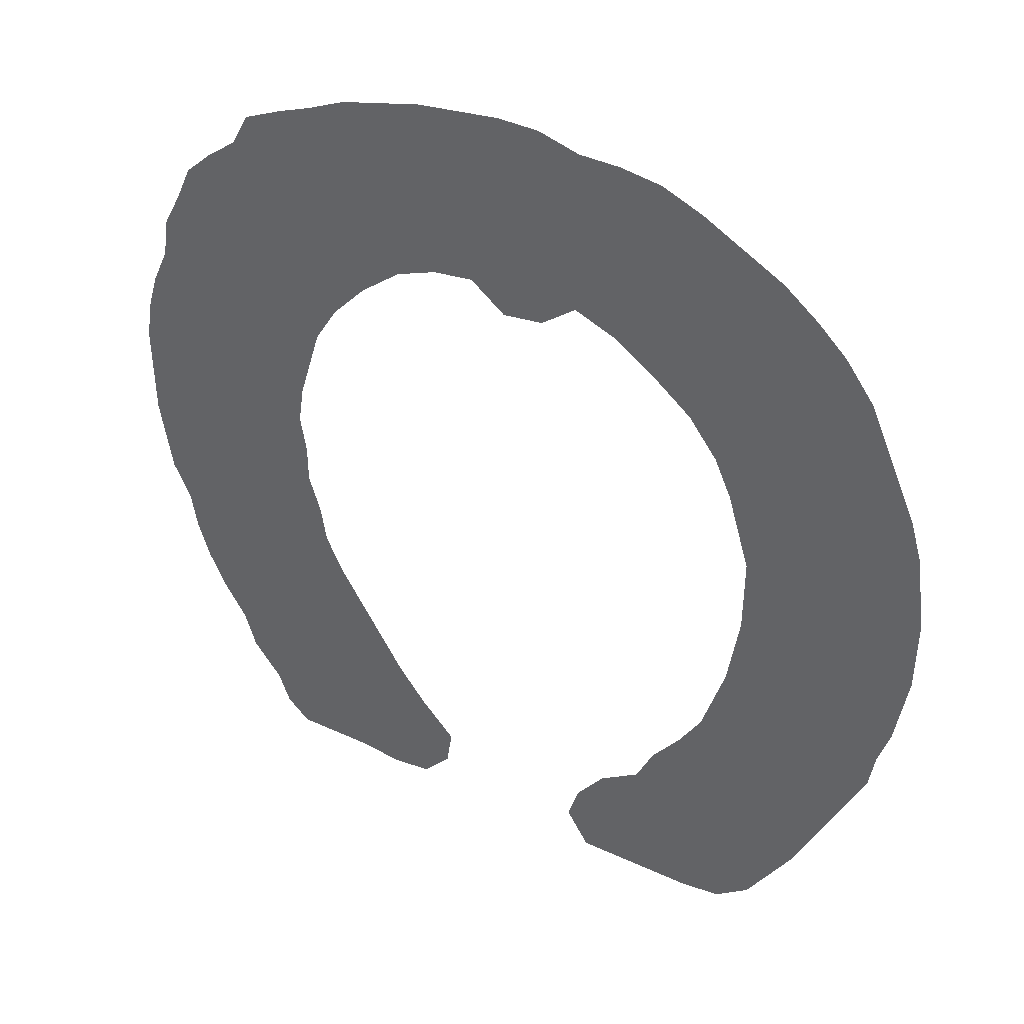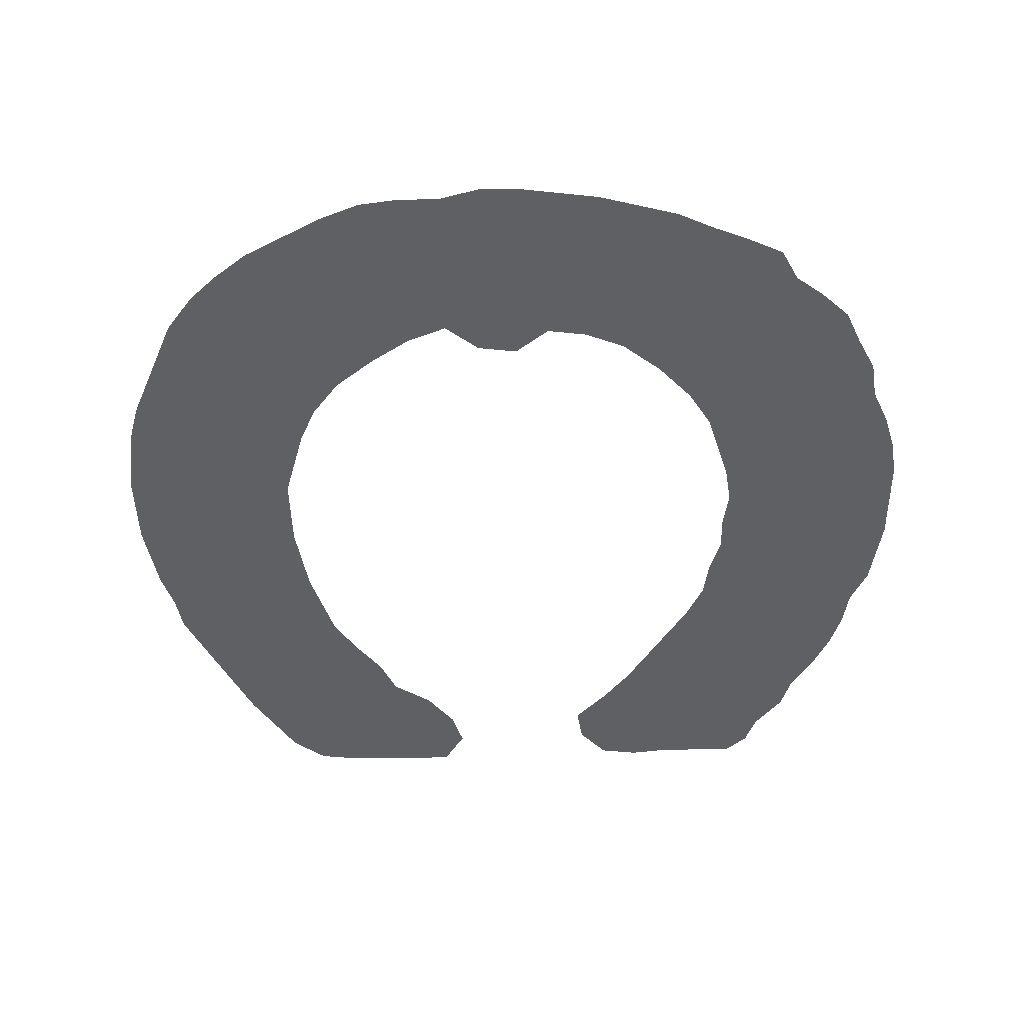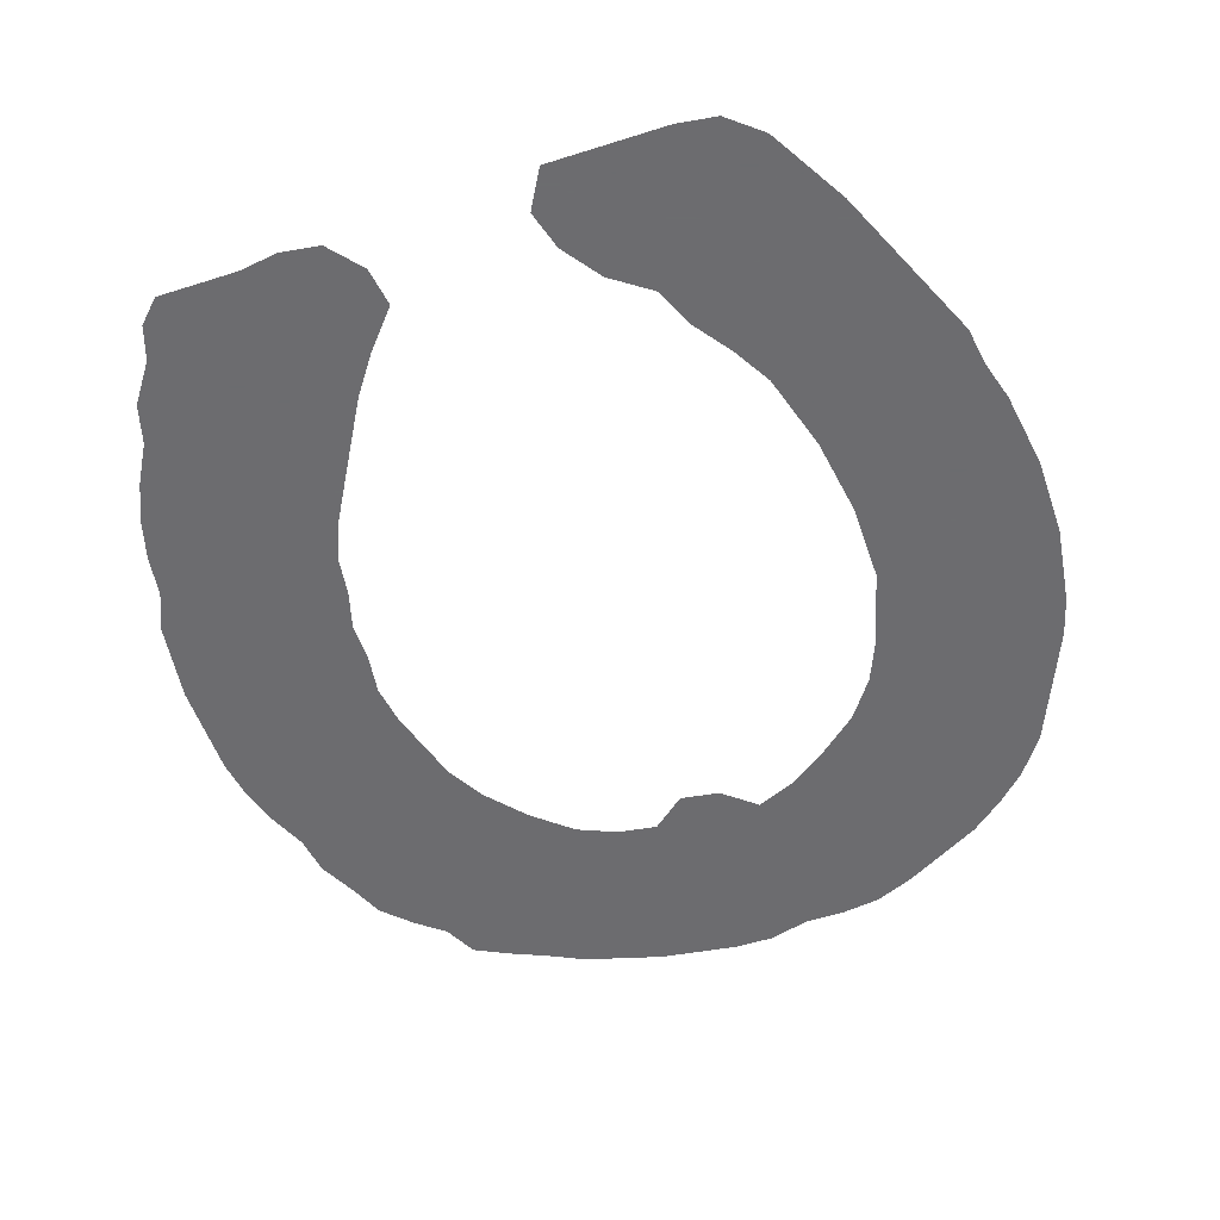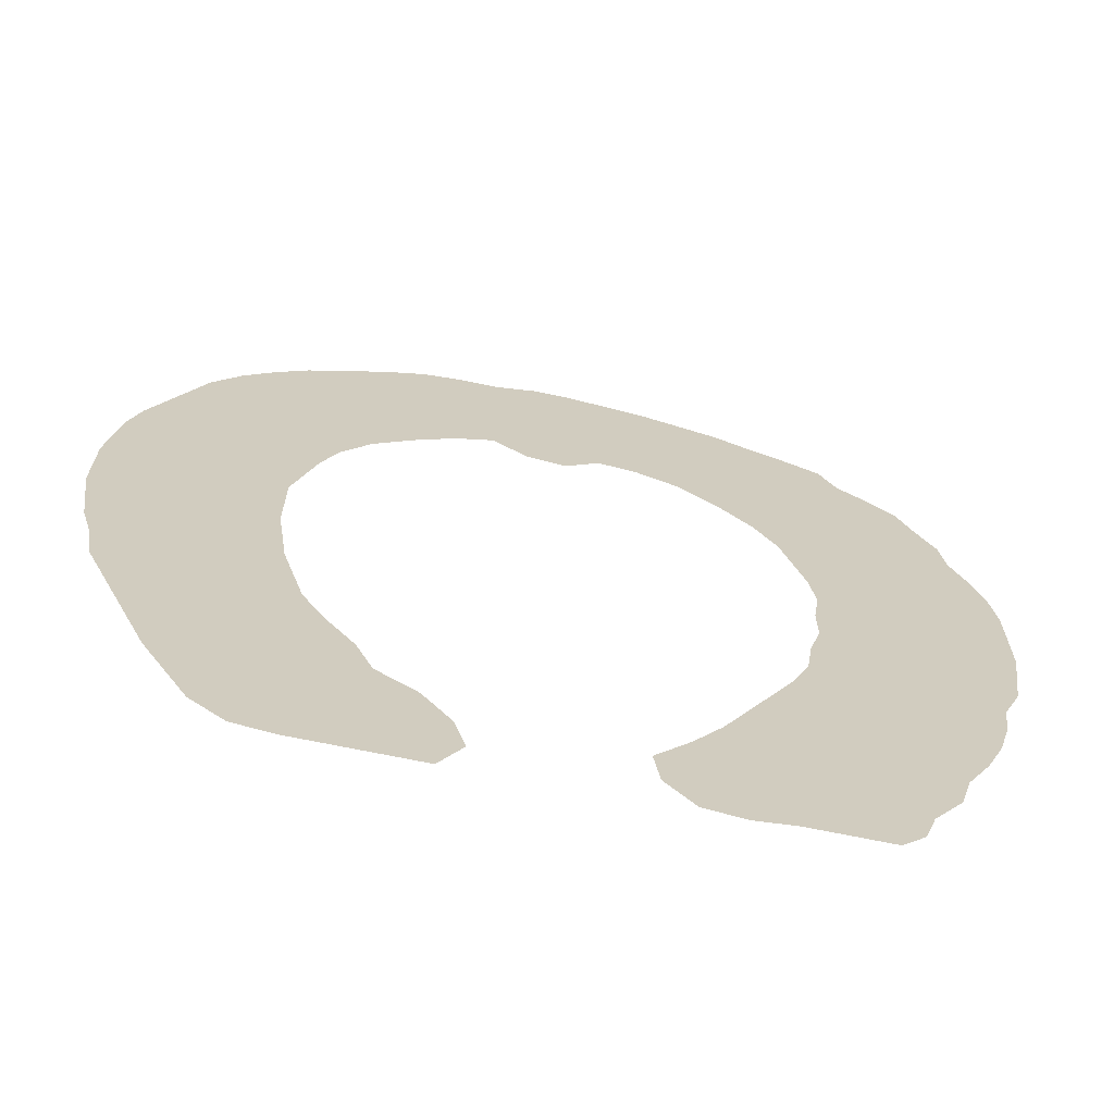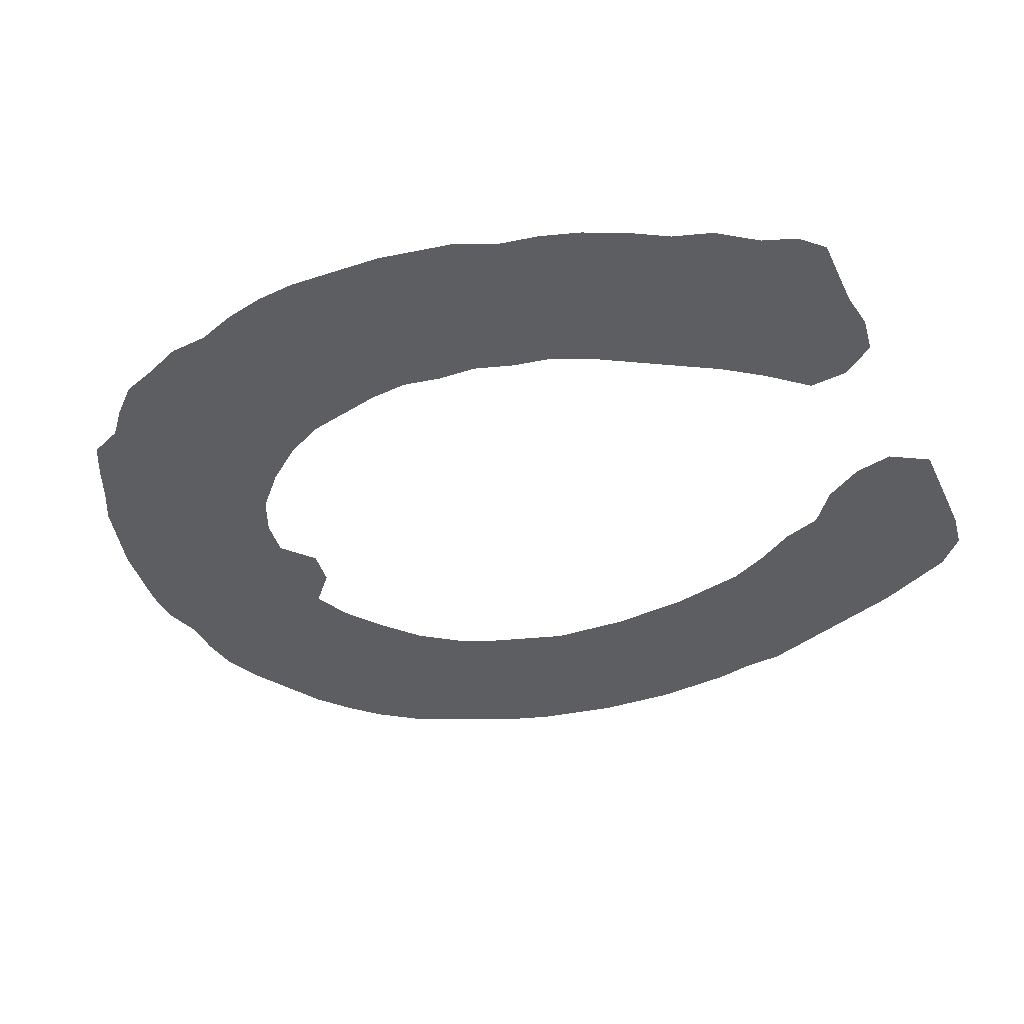
<metadata>
{"format":"obj","ext":"obj","renderer":"f3d","projection":"perspective","resolution":1024,"background":"white","views":[{"elev":43.3,"azim":28.5,"up":"+Y"},{"elev":-43.4,"azim":-179.0,"up":"+Z"},{"elev":-53.8,"azim":18.7,"up":"+Z"},{"elev":-68.0,"azim":168.1,"up":"+Y"},{"elev":-37.9,"azim":-67.0,"up":"+Z"}]}
</metadata>
<code>
v 0.2326 0.1591 0
v 0 0.5644 0
v 0.006135 0.6074 0
v 0.01841 0.6503 0
v 0.03681 0.6933 0
v 0.04294 0.7362 0
v 0.06331 0.7773 0
v 0.07976 0.8159 0
v 0.1104 0.8466 0
v 0.1411 0.8712 0
v 0.1595 0.908 0
v 0.2007 0.9283 0
v 0.2357 0.9432 0
v 0.2761 0.9632 0
v 0.3151 0.9743 0
v 0.362 0.9877 0
v 0.401 0.9933 0
v 0.4479 1 0
v 0.4908 1 0
v 0.5337 0.9877 0
v 0.5767 0.9877 0
v 0.6196 0.9816 0
v 0.6626 0.9632 0
v 0.7047 0.9391 0
v 0.7485 0.9141 0
v 0.7853 0.8834 0
v 0.8159 0.8528 0
v 0.8466 0.8098 0
v 0.8669 0.7626 0
v 0.8835 0.7239 0
v 0.9018 0.681 0
v 0.9141 0.638 0
v 0.9197 0.599 0
v 0.9264 0.5522 0
v 0.9264 0.5084 0
v 0.9264 0.4663 0
v 0.9201 0.4225 0
v 0.9141 0.3804 0
v 0.9018 0.3374 0
v 0.8957 0.2945 0
v 0.8774 0.2517 0
v 0.8574 0.2052 0
v 0.8404 0.1654 0
v 0.8221 0.1227 0
v 0.7953 0.07585 0
v 0.773 0.03681 0
v 0.7362 0.006135 0
v 0.6933 0 0
v 0.6542 0 0
v 0.6112 0 0
v 0.5644 0 0
v 0.5399 0.04294 0
v 0.5522 0.08589 0
v 0.5828 0.1288 0
v 0.6258 0.1595 0
v 0.6442 0.2024 0
v 0.6748 0.2454 0
v 0.6994 0.2883 0
v 0.7119 0.3321 0
v 0.7239 0.3742 0
v 0.7295 0.4133 0
v 0.7362 0.4601 0
v 0.7362 0.5038 0
v 0.7362 0.546 0
v 0.7237 0.5897 0
v 0.7117 0.6319 0
v 0.6933 0.6748 0
v 0.6626 0.7178 0
v 0.6196 0.7546 0
v 0.5767 0.7853 0
v 0.5337 0.8037 0
v 0.4969 0.773 0
v 0.454 0.7669 0
v 0.4172 0.7975 0
v 0.3742 0.7914 0
v 0.3313 0.773 0
v 0.2883 0.7362 0
v 0.2515 0.6933 0
v 0.227 0.6503 0
v 0.2158 0.6113 0
v 0.2024 0.5644 0
v 0.1963 0.5215 0
v 0.2024 0.4785 0
v 0.2024 0.4356 0
v 0.2147 0.3926 0
v 0.2209 0.3497 0
v 0.2393 0.3068 0
v 0.2635 0.2643 0
v 0.2881 0.2213 0
v 0.3129 0.1779 0
v 0.3436 0.135 0
v 0.3804 0.09202 0
v 0.3742 0.04908 0
v 0.3436 0.01227 0
v 0.3006 0.006135 0
v 0.2577 0.01227 0
v 0.2139 0.01227 0
v 0.1718 0.01227 0
v 0.1472 0.03681 0
v 0.135 0.07362 0
v 0.1043 0.1166 0
v 0.09202 0.1595 0
v 0.06749 0.2024 0
v 0.04908 0.2454 0
v 0.03681 0.2883 0
v 0.03068 0.3313 0
v 0.01227 0.3742 0
v 0.006024 0.418 0
v 0 0.4601 0
v 0 0.5093 0
v 0.747 0.7748 0
v 0.7296 0.03823 0
v 0.1182 0.377 0
v 0.3264 0.04325 0
v 0.1708 0.7188 0
v 0.1799 0.2186 0
v 0.7873 0.7524 0
v 0.1191 0.6388 0
v 0.1084 0.424 0
v 0.7268 0.8158 0
v 0.6924 0.8315 0
v 0.8166 0.6125 0
v 0.1072 0.5911 0
v 0.09129 0.5533 0
v 0.1483 0.2704 0
v 0.5827 0.03997 0
v 0.6057 0.07168 0
v 0.1277 0.3232 0
v 0.2727 0.09622 0
v 0.6572 0.07925 0
v 0.8295 0.5061 0
v 0.7301 0.1581 0
v 0.7436 0.1982 0
v 0.7914 0.2746 0
v 0.8095 0.3207 0
v 0.5135 0.9003 0
v 0.5561 0.895 0
v 0.4631 0.9029 0
v 0.4844 0.8104 0
v 0.6554 0.8506 0
v 0.7945 0.7041 0
v 0.8026 0.6589 0
v 0.8311 0.5616 0
v 0.247 0.8366 0
v 0.2897 0.866 0
v 0.09851 0.5143 0
v 0.1302 0.7217 0
v 0.2071 0.7948 0
v 0.1716 0.8644 0
v 0.1846 0.0547 0
v 0.2266 0.1164 0
v 0.1877 0.1579 0
v 0.8325 0.4524 0
v 0.7074 0.1119 0
v 0.1392 0.224 0
v 0.4179 0.9079 0
v 0.381 0.8925 0
v 0.3384 0.8787 0
v 0.1952 0.887 0
v 0.6214 0.8712 0
v 0.5922 0.8938 0
v 0.102 0.4695 0
v 0.2844 0.7741 0
v 0.1607 0.7667 0
v 0.3265 0.08571 0
v 0.04709 0.3636 0
v 0.8213 0.4032 0
v 0.8056 0.3629 0
v 0.7765 0.2269 0
v 0.08172 0.3511 0
v 0.1603 0.4072 0
v 0.8241 0.7741 0
v 0.2199 0.1958 0
v 0.7664 0.832 0
v 0.6559 0.7985 0
v 0.7635 0.6243 0
v 0.06733 0.6567 0
v 0.6676 0.7556 0
v 0.2197 0.2359 0
v 0.1008 0.2393 0
v 0.1831 0.3135 0
v 0.09238 0.28 0
v 0.3051 0.1283 0
v 0.2526 0.2199 0
v 0.7209 0.8986 0
v 0.5365 0.8566 0
v 0.5001 0.9467 0
v 0.858 0.6483 0
v 0.2367 0.888 0
v 0.05108 0.5781 0
v 0.6574 0.1227 0
v 0.2852 0.05191 0
v 0.2088 0.7377 0
v 0.2698 0.1436 0
v 0.4472 0.8162 0
v 0.1764 0.1061 0
v 0.8602 0.3099 0
v 0.7543 0.7252 0
v 0.7473 0.07818 0
v 0.6968 0.2004 0
v 0.4215 0.8591 0
v 0.3081 0.9207 0
v 0.3785 0.8406 0
v 0.3889 0.9445 0
v 0.6923 0.8807 0
v 0.5765 0.8422 0
v 0.6253 0.9281 0
v 0.6679 0.03674 0
v 0.265 0.1855 0
v 0.7622 0.3461 0
v 0.7809 0.4343 0
v 0.8702 0.4091 0
v 0.8565 0.3603 0
v 0.8339 0.2799 0
v 0.7479 0.2668 0
v 0.7961 0.8017 0
v 0.1692 0.3602 0
v 0.06277 0.397 0
v 0.7088 0.7251 0
v 0.1407 0.1325 0
v 0.1457 0.1785 0
v 0.0548 0.4423 0
v 0.6999 0.7809 0
v 0.7354 0.8633 0
v 0.8684 0.6063 0
v 0.06222 0.6187 0
v 0.1601 0.5992 0
v 0.6133 0.1079 0
v 0.09832 0.686 0
v 0.1769 0.6429 0
v 0.1085 0.1991 0
v 0.2035 0.2703 0
v 0.07495 0.3146 0
v 0.1489 0.6799 0
v 0.7004 0.06032 0
v 0.8768 0.4866 0
v 0.7852 0.169 0
v 0.5434 0.9419 0
v 0.4656 0.9582 0
v 0.4623 0.852 0
v 0.499 0.8545 0
v 0.7704 0.3904 0
v 0.8329 0.7337 0
v 0.8458 0.6909 0
v 0.7462 0.6758 0
v 0.883 0.5695 0
v 0.7779 0.5771 0
v 0.877 0.5306 0
v 0.7842 0.5284 0
v 0.2921 0.8144 0
v 0.2524 0.7951 0
v 0.2702 0.9142 0
v 0.04653 0.5339 0
v 0.1456 0.5499 0
v 0.0808 0.7263 0
v 0.2014 0.6874 0
v 0.2462 0.7518 0
v 0.1596 0.8206 0
v 0.2042 0.8462 0
v 0.2369 0.0604 0
v 0.7843 0.4796 0
v 0.2066 0.08435 0
v 0.6784 0.1597 0
v 0.7655 0.1214 0
v 0.5854 0.94 0
v 0.431 0.9509 0
v 0.815 0.2011 0
v 0.334 0.8267 0
v 0.349 0.9333 0
v 0.661 0.9073 0
v 0.6163 0.8153 0
v 0.04911 0.4884 0
v 0.1494 0.4989 0
v 0.1535 0.4529 0
v 0.1167 0.7963 0
v 0.1104 0.7569 0
v 0.8837 0.4477 0
v 0.6292 0.03836 0
v 0.8262 0.24 0
v 0.754 0.3056 0
v 0.7219 0.2388 0
f 46 112 47
f 93 114 94
f 97 150 98
f 176 65 247
f 50 126 51
f 165 183 129
f 46 199 112
f 72 139 73
f 219 67 245
f 247 64 249
f 10 149 11
f 97 260 150
f 90 194 183
f 268 75 203
f 256 78 193
f 91 165 92
f 279 214 134
f 216 111 117
f 112 48 47
f 171 113 217
f 113 218 170
f 114 95 94
f 179 116 173
f 130 191 228
f 111 223 219
f 5 177 229
f 152 221 220
f 221 231 102
f 150 99 98
f 119 162 222
f 27 174 216
f 120 121 223
f 224 120 174
f 225 122 143
f 226 123 118
f 123 254 227
f 3 190 226
f 229 234 147
f 118 227 230
f 180 182 104
f 232 116 179
f 126 52 51
f 49 278 50
f 50 278 126
f 86 217 181
f 128 170 233
f 128 233 182
f 87 181 232
f 154 263 191
f 112 235 48
f 235 154 130
f 48 235 208
f 200 281 57
f 237 132 264
f 197 135 214
f 19 187 20
f 238 137 265
f 239 138 187
f 138 156 201
f 136 241 186
f 241 240 139
f 71 139 72
f 139 195 73
f 205 121 224
f 91 183 165
f 172 117 243
f 243 141 244
f 244 142 188
f 176 245 66
f 246 143 248
f 248 131 236
f 189 145 252
f 144 251 250
f 252 145 202
f 253 124 190
f 194 1 151
f 254 273 82
f 255 147 276
f 115 234 256
f 209 173 1
f 148 193 257
f 258 148 259
f 159 12 11
f 257 77 163
f 259 144 189
f 159 11 149
f 150 100 99
f 151 196 262
f 234 230 256
f 192 260 96
f 152 220 196
f 173 152 1
f 131 249 261
f 221 155 231
f 25 185 224
f 154 132 263
f 178 175 69
f 264 154 199
f 209 184 173
f 265 161 207
f 266 156 138
f 42 267 43
f 17 204 266
f 145 250 268
f 202 158 269
f 269 157 204
f 157 203 201
f 191 55 228
f 270 140 205
f 208 130 278
f 140 271 175
f 271 206 70
f 23 207 270
f 206 186 71
f 146 253 272
f 208 278 49
f 273 146 162
f 274 119 171
f 165 129 192
f 9 275 258
f 276 164 275
f 192 96 95
f 114 192 95
f 90 183 91
f 92 165 93
f 93 165 114
f 126 53 52
f 126 127 53
f 236 153 277
f 37 277 212
f 213 135 197
f 211 261 62
f 168 167 242
f 135 168 210
f 41 214 279
f 169 279 134
f 134 135 280
f 169 215 281
f 171 119 113
f 116 155 221
f 172 216 117
f 173 116 152
f 120 223 111
f 121 175 223
f 122 176 247
f 177 226 118
f 124 254 123
f 229 177 118
f 237 267 169
f 113 170 128
f 210 242 60
f 128 182 125
f 199 154 235
f 133 281 200
f 135 210 280
f 136 186 137
f 138 201 240
f 187 138 136
f 140 175 121
f 228 54 53
f 117 111 198
f 198 219 245
f 142 245 176
f 188 142 122
f 244 141 142
f 246 225 143
f 143 249 131
f 143 247 249
f 189 144 145
f 146 273 254
f 195 74 73
f 276 147 164
f 164 193 148
f 194 151 129
f 183 194 129
f 240 201 195
f 152 196 151
f 236 131 153
f 132 200 263
f 137 186 206
f 211 61 242
f 157 201 156
f 278 130 127
f 202 145 158
f 158 203 157
f 158 268 203
f 7 275 8
f 160 206 271
f 161 206 160
f 220 101 100
f 274 273 162
f 250 251 163
f 162 272 222
f 5 255 6
f 164 115 193
f 166 107 106
f 212 153 167
f 167 211 242
f 213 168 135
f 134 215 169
f 237 169 133
f 27 216 28
f 28 216 172
f 84 171 85
f 85 171 217
f 170 166 106
f 170 218 166
f 113 119 218
f 88 179 184
f 184 179 173
f 141 198 245
f 130 228 127
f 219 68 67
f 219 223 178
f 198 111 219
f 4 177 5
f 234 229 118
f 220 102 101
f 220 221 102
f 152 116 221
f 115 256 193
f 218 108 107
f 218 222 108
f 218 119 222
f 222 109 108
f 222 272 109
f 26 174 27
f 174 120 111
f 216 174 111
f 232 125 116
f 117 198 141
f 25 224 26
f 26 224 174
f 224 121 120
f 31 188 32
f 32 188 225
f 225 188 122
f 32 225 33
f 33 225 246
f 3 226 4
f 4 226 177
f 227 81 80
f 227 254 81
f 118 123 227
f 2 190 3
f 190 124 123
f 226 190 123
f 5 229 255
f 159 149 259
f 230 80 79
f 230 227 80
f 234 118 230
f 180 104 103
f 180 125 182
f 231 103 102
f 231 180 103
f 87 232 88
f 88 232 179
f 85 217 86
f 217 113 128
f 181 217 128
f 233 106 105
f 233 170 106
f 182 105 104
f 182 233 105
f 86 181 87
f 181 128 125
f 232 181 125
f 263 55 191
f 235 130 208
f 112 199 235
f 35 236 36
f 200 57 56
f 200 132 133
f 43 237 44
f 44 237 264
f 237 133 132
f 40 197 41
f 41 197 214
f 214 135 134
f 187 136 238
f 20 187 238
f 20 238 21
f 21 238 265
f 238 136 137
f 18 239 19
f 19 239 187
f 239 266 138
f 201 74 195
f 240 195 139
f 241 139 71
f 186 241 71
f 136 138 241
f 241 138 240
f 24 205 185
f 185 205 224
f 205 140 121
f 168 242 210
f 28 172 29
f 29 172 243
f 243 117 141
f 29 243 30
f 30 243 244
f 30 244 31
f 31 244 188
f 127 228 53
f 176 66 65
f 122 142 176
f 219 178 68
f 245 67 66
f 142 141 245
f 33 246 34
f 34 246 248
f 247 65 64
f 143 122 247
f 34 248 35
f 35 248 236
f 248 143 131
f 249 64 63
f 12 189 13
f 13 189 252
f 163 251 257
f 145 144 250
f 13 252 14
f 14 252 202
f 110 253 2
f 2 253 190
f 253 146 124
f 254 82 81
f 223 175 178
f 254 124 146
f 209 1 194
f 6 255 7
f 7 255 276
f 255 229 147
f 260 262 150
f 256 79 78
f 256 230 79
f 164 147 115
f 209 194 90
f 257 193 78
f 9 258 10
f 10 258 149
f 258 164 148
f 196 220 100
f 148 251 144
f 148 257 251
f 159 259 189
f 259 148 144
f 259 149 258
f 262 196 150
f 129 151 260
f 260 97 96
f 155 180 231
f 196 100 150
f 89 209 90
f 89 184 209
f 1 152 151
f 257 78 77
f 261 63 62
f 261 249 63
f 153 131 261
f 163 77 76
f 210 60 59
f 125 155 116
f 24 185 25
f 45 199 46
f 151 262 260
f 263 56 55
f 263 200 56
f 178 69 68
f 44 264 45
f 45 264 199
f 264 132 154
f 88 184 89
f 21 265 22
f 22 265 207
f 265 137 161
f 267 279 169
f 17 266 18
f 18 266 239
f 42 279 267
f 16 204 17
f 204 157 156
f 266 204 156
f 268 76 75
f 268 250 76
f 158 145 268
f 165 192 114
f 14 202 15
f 15 202 269
f 15 269 16
f 16 269 204
f 269 158 157
f 203 75 74
f 201 203 74
f 12 159 189
f 228 55 54
f 23 270 24
f 24 270 205
f 270 160 140
f 271 70 69
f 175 271 69
f 125 180 155
f 271 140 160
f 22 207 23
f 207 161 160
f 270 207 160
f 206 71 70
f 250 163 76
f 206 161 137
f 272 110 109
f 272 253 110
f 162 146 272
f 48 208 49
f 82 273 83
f 83 273 274
f 154 191 130
f 83 274 84
f 84 274 171
f 274 162 119
f 8 275 9
f 166 218 107
f 258 275 164
f 7 276 275
f 129 260 192
f 36 277 37
f 36 236 277
f 115 147 234
f 212 277 153
f 39 213 197
f 40 39 197
f 37 212 38
f 38 212 213
f 213 212 167
f 278 127 126
f 211 62 61
f 167 153 211
f 211 153 261
f 38 213 39
f 134 280 215
f 213 167 168
f 242 61 60
f 41 279 42
f 280 59 58
f 280 210 59
f 215 280 58
f 267 237 43
f 281 58 57
f 281 215 58
f 133 169 281

</code>
